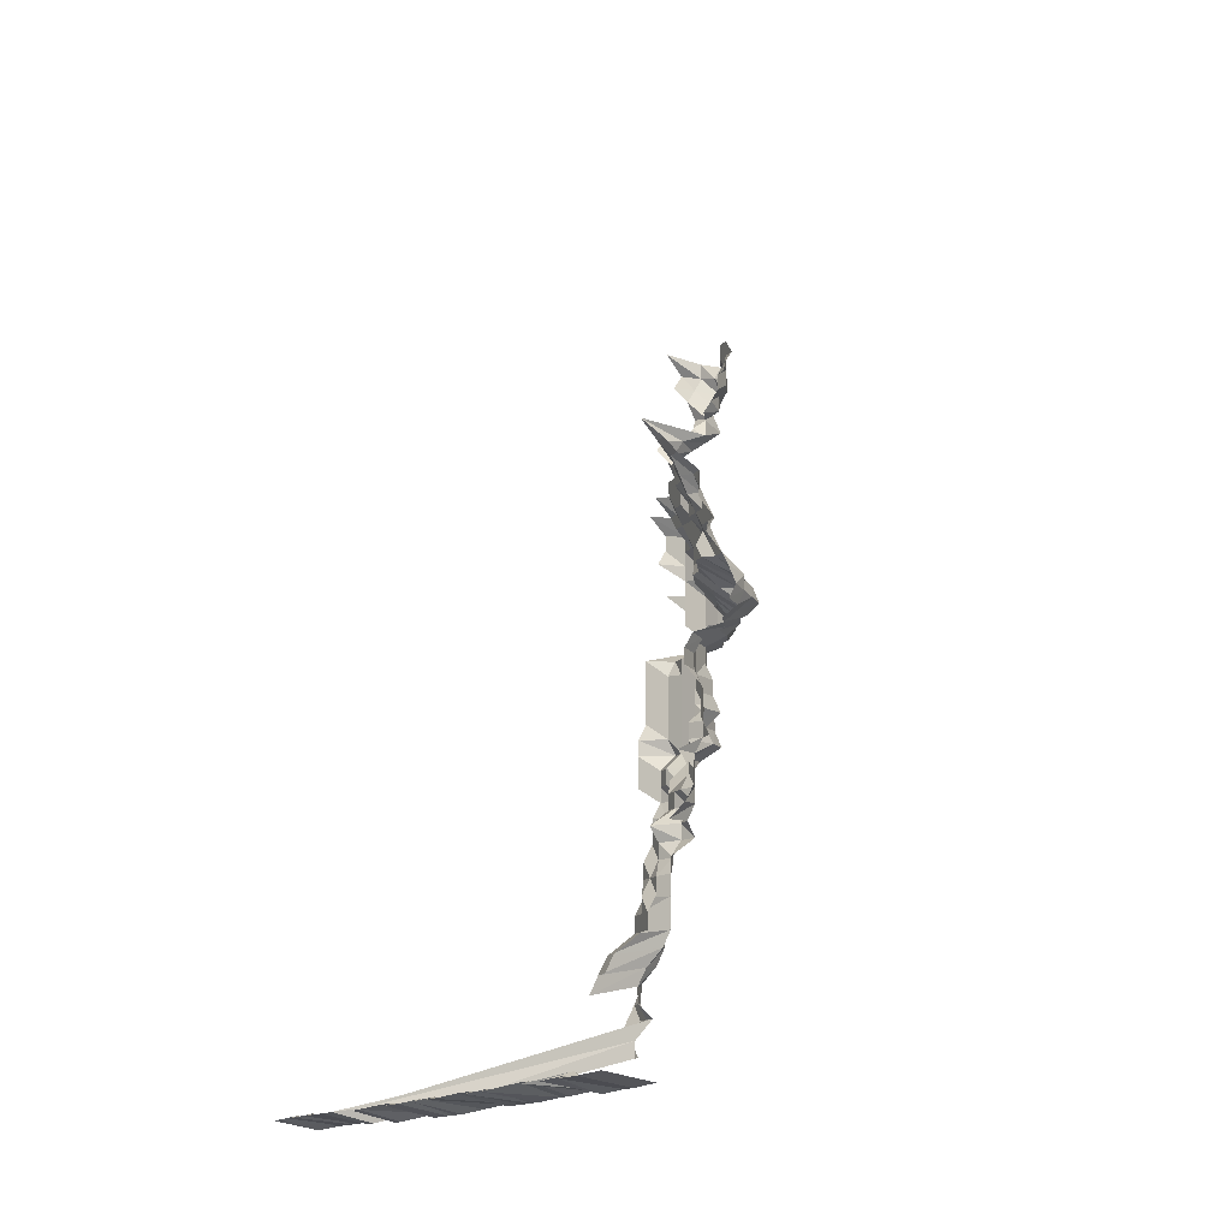
<metadata>
{"format":"obj","ext":"obj","renderer":"f3d","projection":"perspective","resolution":1024,"background":"white","views":[{"elev":-12.0,"azim":69.7,"up":"+Y"}]}
</metadata>
<code>
g default
v 0.1255 0.4349 1.208
v 0.1088 0.4349 1.208
v 0.8145 0.5592 1.615
v 0.8001 0.5648 1.631
v 0.1422 0.4183 1.208
v 0.1255 0.4183 1.208
v 0.1088 0.4183 1.208
v 0.09155 0.4155 1.2
v 0.07604 0.4214 1.217
v 0.06094 0.4335 1.252
v 0.8226 0.5423 1.631
v 0.1433 0.4046 1.217
v 0.1255 0.4016 1.208
v 0.1081 0.399 1.2
v 0.09216 0.4016 1.208
v 0.07604 0.4046 1.217
v 0.06007 0.4103 1.234
v 0.1611 0.3904 1.225
v 0.1442 0.3904 1.225
v 0.1255 0.385 1.208
v 0.1081 0.3824 1.2
v 0.09155 0.3824 1.2
v 0.07654 0.3904 1.225
v 0.0605 0.3962 1.243
v 0.1442 0.3735 1.225
v 0.1265 0.3711 1.217
v 0.1088 0.3683 1.208
v 0.09216 0.3683 1.208
v 0.07711 0.3763 1.234
v 0.1453 0.3593 1.234
v 0.1265 0.3543 1.217
v 0.1097 0.3543 1.217
v 0.09285 0.3543 1.217
v 0.07654 0.3567 1.225
v 0.1463 0.3448 1.243
v 0.1282 0.3423 1.234
v 0.1088 0.3351 1.208
v 0.09415 0.3423 1.234
v 0.1282 0.3253 1.234
v 0.1104 0.3229 1.225
v 0.09483 0.3276 1.243
v 0.07879 0.3324 1.261
v 0.1553 0.3295 1.319
v 0.131 0.315 1.261
v 0.112 0.3105 1.243
v 0.09483 0.3105 1.243
v 0.07942 0.3175 1.271
v 0.06094 0.3127 1.252
v 0.1709 0.3066 1.299
v 0.1529 0.3066 1.299
v 0.1321 0.3 1.271
v 0.1136 0.2976 1.261
v 0.0962 0.2976 1.261
v 0.07767 0.2934 1.243
v 0.0605 0.2934 1.243
v 0.04334 0.2934 1.243
v 0.1875 0.2867 1.29
v 0.1697 0.2867 1.29
v 0.1507 0.2845 1.28
v 0.1321 0.2825 1.271
v 0.1136 0.2802 1.261
v 0.09483 0.2762 1.243
v 0.07767 0.2762 1.243
v 0.0605 0.2762 1.243
v 0.04334 0.2762 1.243
v 0.02636 0.2782 1.252
v 0.2023 0.2649 1.271
v 0.1847 0.2649 1.271
v 0.1684 0.2668 1.28
v 0.1496 0.2649 1.271
v 0.1321 0.2649 1.271
v 0.1128 0.261 1.252
v 0.09415 0.2572 1.234
v 0.07767 0.2591 1.243
v 0.0605 0.2591 1.243
v 0.04303 0.2572 1.234
v 0.02599 0.2572 1.234
v 0.009077 0.261 1.252
v 0.2214 0.2492 1.28
v 0.2023 0.2474 1.271
v 0.1833 0.2455 1.261
v 0.1672 0.2474 1.271
v 0.1484 0.2455 1.261
v 0.1301 0.2437 1.252
v 0.112 0.242 1.243
v 0.09415 0.2402 1.234
v 0.07711 0.2402 1.234
v 0.06007 0.2402 1.234
v 0.04303 0.2402 1.234
v 0.02563 0.2369 1.217
v 0.008947 0.2402 1.234
v 0.2214 0.2315 1.28
v 0.2007 0.2281 1.261
v 0.1833 0.2281 1.261
v 0.1659 0.2281 1.261
v 0.1484 0.2281 1.261
v 0.1292 0.2248 1.243
v 0.1112 0.2232 1.234
v 0.09415 0.2232 1.234
v 0.07711 0.2232 1.234
v 0.05924 0.2201 1.217
v 0.04243 0.2201 1.217
v 0.02563 0.2201 1.217
v 0.008947 0.2232 1.234
v 0.2181 0.2107 1.261
v 0.2007 0.2107 1.261
v 0.1833 0.2107 1.261
v 0.1647 0.2092 1.252
v 0.1463 0.2077 1.243
v 0.1292 0.2077 1.243
v 0.1112 0.2062 1.234
v 0.09415 0.2062 1.234
v 0.07654 0.2047 1.225
v 0.0588 0.2019 1.208
v 0.04212 0.2019 1.208
v 0.02563 0.2034 1.217
v 0.009012 0.2077 1.243
v 0.2198 0.1949 1.271
v 0.1992 0.192 1.252
v 0.182 0.192 1.252
v 0.1659 0.1933 1.261
v 0.1463 0.1906 1.243
v 0.1292 0.1906 1.243
v 0.1112 0.1892 1.234
v 0.09415 0.1892 1.234
v 0.07654 0.1878 1.225
v 0.0588 0.1852 1.208
v 0.04212 0.1852 1.208
v 0.02563 0.1866 1.217
v 0.2165 0.1747 1.252
v 0.1992 0.1747 1.252
v 0.1833 0.176 1.261
v 0.1659 0.176 1.261
v 0.1474 0.1747 1.252
v 0.1292 0.1735 1.243
v 0.112 0.1735 1.243
v 0.09415 0.1722 1.234
v 0.07654 0.1709 1.225
v 0.05841 0.1675 1.2
v 0.04184 0.1675 1.2
v 0.02563 0.1698 1.217
v 0.008947 0.1722 1.234
v 0.2338 0.1575 1.252
v 0.2119 0.1541 1.225
v 0.1937 0.1531 1.217
v 0.1744 0.1509 1.2
v 0.1589 0.1519 1.208
v 0.1442 0.1541 1.225
v 0.1273 0.1541 1.225
v 0.1097 0.1531 1.217
v 0.09216 0.1519 1.208
v 0.07498 0.1509 1.2
v 0.05802 0.1499 1.192
v 0.04184 0.1509 1.2
v 0.02563 0.1531 1.217
v 0.2321 0.1392 1.243
v 0.2119 0.1372 1.225
v 0.1922 0.1353 1.208
v 0.1732 0.1335 1.192
v 0.1578 0.1344 1.2
v 0.1413 0.1344 1.2
v 0.1239 0.1335 1.192
v 0.1074 0.1335 1.192
v 0.09094 0.1335 1.192
v 0.07392 0.1325 1.183
v 0.05802 0.1335 1.192
v 0.04184 0.1344 1.2
v 0.02563 0.1363 1.217
v 0.2338 0.123 1.252
v 0.2134 0.1212 1.234
v 0.195 0.1203 1.225
v 0.1756 0.1186 1.208
v 0.1589 0.1186 1.208
v 0.1413 0.1178 1.2
v 0.1247 0.1178 1.2
v 0.1074 0.1171 1.192
v 0.09155 0.1178 1.2
v 0.07448 0.1171 1.192
v 0.05758 0.1162 1.183
v 0.04184 0.1178 1.2
v 0.2165 0.1057 1.252
v 0.1978 0.1049 1.243
v 0.1793 0.1042 1.234
v 0.1623 0.1042 1.234
v 0.1433 0.1027 1.217
v 0.1255 0.102 1.208
v 0.1088 0.102 1.208
v 0.09155 0.1013 1.2
v 0.07548 0.102 1.208
v 0.0588 0.102 1.208
v 0.04243 0.1027 1.217
v 0.2037 0.09042 1.28
v 0.1833 0.08908 1.261
v 0.1659 0.08908 1.261
v 0.1463 0.08781 1.243
v 0.1282 0.08717 1.234
v 0.1112 0.08717 1.234
v 0.09415 0.08717 1.234
v 0.07767 0.08781 1.243
v 0.0605 0.08781 1.243
v 0.04432 0.08979 1.271
v 0.2053 0.07335 1.29
v 0.1847 0.07227 1.271
v 0.1659 0.0717 1.261
v 0.1463 0.07068 1.243
v 0.1282 0.07017 1.234
v 0.1112 0.07017 1.234
v 0.09415 0.07017 1.234
v 0.07767 0.07068 1.243
v 0.06094 0.07119 1.252
v 0.04432 0.07227 1.271
v 0.2053 0.05557 1.29
v 0.1847 0.05476 1.271
v 0.1659 0.05432 1.261
v 0.1453 0.05316 1.234
v 0.1282 0.05316 1.234
v 0.1104 0.05277 1.225
v 0.09415 0.05316 1.234
v 0.07767 0.05355 1.243
v 0.06094 0.05394 1.252
v 0.04432 0.05476 1.271
v 0.2023 0.03724 1.271
v 0.1833 0.03695 1.261
v 0.1659 0.03695 1.261
v 0.1453 0.03616 1.234
v 0.1282 0.03616 1.234
v 0.1097 0.03566 1.217
v 0.09415 0.03616 1.234
v 0.07767 0.03642 1.243
v 0.06094 0.03668 1.252
v 0.04432 0.03724 1.271
v 0.2023 0.01972 1.271
v 0.1833 0.01957 1.261
v 0.1647 0.01943 1.252
v 0.1442 0.01901 1.225
v 0.1273 0.01901 1.225
v 0.1104 0.01901 1.225
v 0.09415 0.01915 1.234
v 0.07767 0.01929 1.243
v 0.06094 0.01943 1.252
v 0.04432 0.01972 1.271
v 0.2023 0.002208 1.271
v 0.1833 0.002191 1.261
v 0.1672 0.002208 1.271
v 0.1463 0.002159 1.243
v 0.1273 0.002128 1.225
v 0.1104 0.002128 1.225
v 0.09415 0.002144 1.234
v 0.07767 0.002159 1.243
v 0.06094 0.002175 1.252
v 0.04463 0.002224 1.28
v 0.2198 -0.01531 1.271
v 0.2007 -0.01519 1.261
v 0.1833 -0.01519 1.261
v 0.1672 -0.01531 1.271
v 0.1453 -0.01486 1.234
v 0.1265 -0.01466 1.217
v 0.1104 -0.01475 1.225
v 0.09415 -0.01486 1.234
v 0.07767 -0.01497 1.243
v 0.0605 -0.01497 1.243
v 0.04463 -0.01542 1.28
v 0.2067 -0.03355 1.299
v 0.1847 -0.03282 1.271
v 0.1672 -0.03282 1.271
v 0.1484 -0.03257 1.261
v 0.1292 -0.0321 1.243
v 0.1128 -0.03233 1.252
v 0.09483 -0.0321 1.243
v 0.07879 -0.03257 1.261
v 0.06138 -0.03257 1.261
v 0.04463 -0.03306 1.28
v 0.2037 -0.0507 1.28
v 0.1847 -0.05034 1.271
v 0.1672 -0.05034 1.271
v 0.1484 -0.04994 1.261
v 0.131 -0.04994 1.261
v 0.1145 -0.05034 1.271
v 0.09552 -0.04959 1.252
v 0.07879 -0.04994 1.261
v 0.06138 -0.04994 1.261
v 0.04463 -0.0507 1.28
v 0.2037 -0.06834 1.28
v 0.1847 -0.06786 1.271
v 0.1684 -0.06834 1.28
v 0.1507 -0.06834 1.28
v 0.133 -0.06834 1.28
v 0.1145 -0.06786 1.271
v 0.09552 -0.06684 1.252
v 0.07823 -0.06684 1.252
v 0.06138 -0.06732 1.261
v 0.2053 -0.08665 1.29
v 0.1847 -0.08537 1.271
v 0.1672 -0.08537 1.271
v 0.1507 -0.08598 1.28
v 0.133 -0.08598 1.28
v 0.1136 -0.0847 1.261
v 0.09552 -0.0841 1.252
v 0.07879 -0.0847 1.261
v 0.06187 -0.08537 1.271
v 0.2083 -0.106 1.309
v 0.186 -0.1036 1.28
v 0.1684 -0.1036 1.28
v 0.1541 -0.106 1.309
v 0.135 -0.1052 1.299
v 0.1153 -0.1036 1.28
v 0.0962 -0.1021 1.261
v 0.07879 -0.1021 1.261
v 0.06187 -0.1029 1.271
v 0.1847 -0.1204 1.271
v 0.1684 -0.1213 1.28
v 0.1529 -0.1231 1.299
v 0.135 -0.1231 1.299
v 0.1145 -0.1204 1.271
v 0.0962 -0.1195 1.261
v 0.07942 -0.1204 1.271
v 0.06187 -0.1204 1.271
v 0.1888 -0.141 1.299
v 0.1697 -0.14 1.29
v 0.1529 -0.141 1.299
v 0.136 -0.142 1.309
v 0.1145 -0.1379 1.271
v 0.0962 -0.1368 1.261
v 0.07942 -0.1379 1.271
v 0.06187 -0.1379 1.271
v 0.1888 -0.1589 1.299
v 0.1722 -0.1601 1.309
v 0.1541 -0.1601 1.309
v 0.136 -0.1601 1.309
v 0.1145 -0.1554 1.271
v 0.09697 -0.1554 1.271
v 0.07942 -0.1554 1.271
v 0.0623 -0.1565 1.28
v 0.1722 -0.1781 1.309
v 0.1553 -0.1795 1.319
v 0.136 -0.1781 1.309
v 0.1145 -0.173 1.271
v 0.09697 -0.173 1.271
v 0.07942 -0.173 1.271
v 0.1735 -0.1977 1.319
v 0.1553 -0.1977 1.319
v 0.1371 -0.1977 1.319
v 0.1145 -0.1905 1.271
v 0.09697 -0.1905 1.271
v 0.07942 -0.1905 1.271
v 0.1735 -0.2158 1.319
v 0.1553 -0.2158 1.319
v 0.1371 -0.2158 1.319
v 0.1145 -0.208 1.271
v 0.09697 -0.208 1.271
v 0.07998 -0.2095 1.28
v 0.1589 -0.2395 1.35
v 0.1403 -0.2395 1.35
v 0.1153 -0.2271 1.28
v 0.09697 -0.2255 1.271
v 0.0806 -0.2289 1.29
v 0.1602 -0.2602 1.361
v 0.1414 -0.2602 1.361
v 0.117 -0.2484 1.299
v 0.09766 -0.2447 1.28
v 0.0806 -0.2466 1.29
v 0.1425 -0.281 1.371
v 0.1179 -0.2683 1.309
v 0.0991 -0.2663 1.299
v 0.0806 -0.2644 1.29
v 0.1179 -0.2864 1.309
v 0.0991 -0.2842 1.299
v 0.08117 -0.2842 1.299
v 0.135 -0.3021 1.299
v 0.117 -0.3021 1.299
v 0.0991 -0.3021 1.299
v 0.08179 -0.3044 1.309
v 0.807 -0.3941 1.6
v 0.7922 -0.3978 1.615
v 0.7699 -0.3978 1.615
v 0.7476 -0.3978 1.615
v 0.7186 -0.3941 1.6
v 0.703 -0.3978 1.615
v 0.6622 -0.387 1.571
v 0.6584 -0.3978 1.615
v 0.6302 -0.3941 1.6
v 0.6081 -0.3941 1.6
v 0.5974 -0.4018 1.631
v 0.5692 -0.3978 1.615
v 0.5523 -0.4018 1.631
v 0.5246 -0.3978 1.615
v 0.5023 -0.3978 1.615
v 0.48 -0.3978 1.615
v 0.4623 -0.4018 1.631
v 0.4397 -0.4018 1.631
v 0.4131 -0.3978 1.615
v 0.3947 -0.4018 1.631
v 0.3685 -0.3978 1.615
v 0.3497 -0.4018 1.631
v 0.3271 -0.4018 1.631
v 0.3046 -0.4018 1.631
v 0.2793 -0.3978 1.615
v 0.257 -0.3978 1.615
v 0.2347 -0.3978 1.615
v 0.2145 -0.4018 1.631
v 0.192 -0.4018 1.631
v 0.1371 -0.3249 1.319
v 0.1188 -0.3249 1.319
v 0.09987 -0.3224 1.309
v 0.08242 -0.3249 1.319
v 0.07068 -0.3577 1.452
v 0.05631 -0.3978 1.615
v 0.03401 -0.3978 1.615
v 0.01171 -0.3978 1.615
v -0.01059 -0.3978 1.615
v -0.03289 -0.3978 1.615
v -0.05519 -0.3978 1.615
v -0.07677 -0.3941 1.6
v -0.09979 -0.3978 1.615
v -0.1221 -0.3978 1.615
v -0.1431 -0.3941 1.6
v -0.1667 -0.3978 1.615
v -0.189 -0.3978 1.615
v 0.7782 -0.4013 1.543
v 0.7638 -0.405 1.557
v 0.7423 -0.405 1.557
v 0.7273 -0.4086 1.571
v 0.693 -0.4013 1.543
v 0.6778 -0.405 1.557
v 0.6504 -0.4013 1.543
v 0.6291 -0.4013 1.543
v 0.6133 -0.405 1.557
v 0.5918 -0.405 1.557
v 0.5754 -0.4086 1.571
v 0.5537 -0.4086 1.571
v 0.532 -0.4086 1.571
v 0.5103 -0.4086 1.571
v 0.4886 -0.4086 1.571
v 0.4628 -0.405 1.557
v 0.4413 -0.405 1.557
v 0.4236 -0.4086 1.571
v 0.4057 -0.4125 1.586
v 0.3838 -0.4125 1.586
v 0.3619 -0.4125 1.586
v 0.34 -0.4125 1.586
v 0.3181 -0.4125 1.586
v 0.2934 -0.4086 1.571
v 0.2717 -0.4086 1.571
v 0.2478 -0.405 1.557
v 0.2263 -0.405 1.557
v 0.2086 -0.4125 1.586
v 0.1867 -0.4125 1.586
v 0.1371 -0.3431 1.319
v 0.1179 -0.3405 1.309
v 0.09987 -0.3405 1.309
v 0.08242 -0.3431 1.319
v 0.07009 -0.3746 1.44
v 0.05478 -0.4086 1.571
v 0.03308 -0.4086 1.571
v 0.01129 -0.405 1.557
v -0.01021 -0.405 1.557
v -0.03171 -0.405 1.557
v -0.05321 -0.405 1.557
v -0.07471 -0.405 1.557
v -0.09621 -0.405 1.557
v -0.1177 -0.405 1.557
v -0.1392 -0.405 1.557
v -0.1622 -0.4086 1.571
v -0.1822 -0.405 1.557
g save_OBJ_Seq_Mesh1
f 6 1 5
f 1 6 2
f 7 2 6
f 3 11 4
f 5 12 6
f 13 6 12
f 6 13 7
f 14 7 13
f 7 14 8
f 15 8 14
f 8 15 9
f 16 9 15
f 9 16 10
f 17 10 16
f 19 12 18
f 12 19 13
f 20 13 19
f 13 20 14
f 21 14 20
f 14 21 15
f 22 15 21
f 15 22 16
f 23 16 22
f 16 23 17
f 24 17 23
f 19 25 20
f 26 20 25
f 20 26 21
f 27 21 26
f 21 27 22
f 28 22 27
f 22 28 23
f 29 23 28
f 23 29 24
f 25 30 26
f 31 26 30
f 26 31 27
f 32 27 31
f 27 32 28
f 33 28 32
f 28 33 29
f 34 29 33
f 30 35 31
f 36 31 35
f 31 36 32
f 37 32 36
f 32 37 33
f 38 33 37
f 33 38 34
f 36 39 37
f 40 37 39
f 37 40 38
f 41 38 40
f 44 39 43
f 39 44 40
f 45 40 44
f 40 45 41
f 46 41 45
f 41 46 42
f 47 42 46
f 50 43 49
f 43 50 44
f 51 44 50
f 44 51 45
f 52 45 51
f 45 52 46
f 53 46 52
f 46 53 47
f 54 47 53
f 47 54 48
f 55 48 54
f 58 49 57
f 49 58 50
f 59 50 58
f 50 59 51
f 60 51 59
f 51 60 52
f 61 52 60
f 52 61 53
f 62 53 61
f 53 62 54
f 63 54 62
f 54 63 55
f 64 55 63
f 55 64 56
f 65 56 64
f 68 57 67
f 57 68 58
f 69 58 68
f 58 69 59
f 70 59 69
f 59 70 60
f 71 60 70
f 60 71 61
f 72 61 71
f 61 72 62
f 73 62 72
f 62 73 63
f 74 63 73
f 63 74 64
f 75 64 74
f 64 75 65
f 76 65 75
f 65 76 66
f 77 66 76
f 80 67 79
f 67 80 68
f 81 68 80
f 68 81 69
f 82 69 81
f 69 82 70
f 83 70 82
f 70 83 71
f 84 71 83
f 71 84 72
f 85 72 84
f 72 85 73
f 86 73 85
f 73 86 74
f 87 74 86
f 74 87 75
f 88 75 87
f 75 88 76
f 89 76 88
f 76 89 77
f 90 77 89
f 77 90 78
f 91 78 90
f 79 92 80
f 93 80 92
f 80 93 81
f 94 81 93
f 81 94 82
f 95 82 94
f 82 95 83
f 96 83 95
f 83 96 84
f 97 84 96
f 84 97 85
f 98 85 97
f 85 98 86
f 99 86 98
f 86 99 87
f 100 87 99
f 87 100 88
f 101 88 100
f 88 101 89
f 102 89 101
f 89 102 90
f 103 90 102
f 90 103 91
f 104 91 103
f 92 105 93
f 106 93 105
f 93 106 94
f 107 94 106
f 94 107 95
f 108 95 107
f 95 108 96
f 109 96 108
f 96 109 97
f 110 97 109
f 97 110 98
f 111 98 110
f 98 111 99
f 112 99 111
f 99 112 100
f 113 100 112
f 100 113 101
f 114 101 113
f 101 114 102
f 115 102 114
f 102 115 103
f 116 103 115
f 103 116 104
f 117 104 116
f 105 118 106
f 119 106 118
f 106 119 107
f 120 107 119
f 107 120 108
f 121 108 120
f 108 121 109
f 122 109 121
f 109 122 110
f 123 110 122
f 110 123 111
f 124 111 123
f 111 124 112
f 125 112 124
f 112 125 113
f 126 113 125
f 113 126 114
f 127 114 126
f 114 127 115
f 128 115 127
f 115 128 116
f 129 116 128
f 116 129 117
f 118 130 119
f 131 119 130
f 119 131 120
f 132 120 131
f 120 132 121
f 133 121 132
f 121 133 122
f 134 122 133
f 122 134 123
f 135 123 134
f 123 135 124
f 136 124 135
f 124 136 125
f 137 125 136
f 125 137 126
f 138 126 137
f 126 138 127
f 139 127 138
f 127 139 128
f 140 128 139
f 128 140 129
f 141 129 140
f 144 130 143
f 130 144 131
f 145 131 144
f 131 145 132
f 146 132 145
f 132 146 133
f 147 133 146
f 133 147 134
f 148 134 147
f 134 148 135
f 149 135 148
f 135 149 136
f 150 136 149
f 136 150 137
f 151 137 150
f 137 151 138
f 152 138 151
f 138 152 139
f 153 139 152
f 139 153 140
f 154 140 153
f 140 154 141
f 155 141 154
f 141 155 142
f 143 156 144
f 157 144 156
f 144 157 145
f 158 145 157
f 145 158 146
f 159 146 158
f 146 159 147
f 160 147 159
f 147 160 148
f 161 148 160
f 148 161 149
f 162 149 161
f 149 162 150
f 163 150 162
f 150 163 151
f 164 151 163
f 151 164 152
f 165 152 164
f 152 165 153
f 166 153 165
f 153 166 154
f 167 154 166
f 154 167 155
f 168 155 167
f 156 169 157
f 170 157 169
f 157 170 158
f 171 158 170
f 158 171 159
f 172 159 171
f 159 172 160
f 173 160 172
f 160 173 161
f 174 161 173
f 161 174 162
f 175 162 174
f 162 175 163
f 176 163 175
f 163 176 164
f 177 164 176
f 164 177 165
f 178 165 177
f 165 178 166
f 179 166 178
f 166 179 167
f 180 167 179
f 167 180 168
f 170 181 171
f 182 171 181
f 171 182 172
f 183 172 182
f 172 183 173
f 184 173 183
f 173 184 174
f 185 174 184
f 174 185 175
f 186 175 185
f 175 186 176
f 187 176 186
f 176 187 177
f 188 177 187
f 177 188 178
f 189 178 188
f 178 189 179
f 190 179 189
f 179 190 180
f 191 180 190
f 182 192 183
f 193 183 192
f 183 193 184
f 194 184 193
f 184 194 185
f 195 185 194
f 185 195 186
f 196 186 195
f 186 196 187
f 197 187 196
f 187 197 188
f 198 188 197
f 188 198 189
f 199 189 198
f 189 199 190
f 200 190 199
f 190 200 191
f 201 191 200
f 192 202 193
f 203 193 202
f 193 203 194
f 204 194 203
f 194 204 195
f 205 195 204
f 195 205 196
f 206 196 205
f 196 206 197
f 207 197 206
f 197 207 198
f 208 198 207
f 198 208 199
f 209 199 208
f 199 209 200
f 210 200 209
f 200 210 201
f 211 201 210
f 202 212 203
f 213 203 212
f 203 213 204
f 214 204 213
f 204 214 205
f 215 205 214
f 205 215 206
f 216 206 215
f 206 216 207
f 217 207 216
f 207 217 208
f 218 208 217
f 208 218 209
f 219 209 218
f 209 219 210
f 220 210 219
f 210 220 211
f 221 211 220
f 212 222 213
f 223 213 222
f 213 223 214
f 224 214 223
f 214 224 215
f 225 215 224
f 215 225 216
f 226 216 225
f 216 226 217
f 227 217 226
f 217 227 218
f 228 218 227
f 218 228 219
f 229 219 228
f 219 229 220
f 230 220 229
f 220 230 221
f 231 221 230
f 222 232 223
f 233 223 232
f 223 233 224
f 234 224 233
f 224 234 225
f 235 225 234
f 225 235 226
f 236 226 235
f 226 236 227
f 237 227 236
f 227 237 228
f 238 228 237
f 228 238 229
f 239 229 238
f 229 239 230
f 240 230 239
f 230 240 231
f 241 231 240
f 232 242 233
f 243 233 242
f 233 243 234
f 244 234 243
f 234 244 235
f 245 235 244
f 235 245 236
f 246 236 245
f 236 246 237
f 247 237 246
f 237 247 238
f 248 238 247
f 238 248 239
f 249 239 248
f 239 249 240
f 250 240 249
f 240 250 241
f 251 241 250
f 253 242 252
f 242 253 243
f 254 243 253
f 243 254 244
f 255 244 254
f 244 255 245
f 256 245 255
f 245 256 246
f 257 246 256
f 246 257 247
f 258 247 257
f 247 258 248
f 259 248 258
f 248 259 249
f 260 249 259
f 249 260 250
f 261 250 260
f 250 261 251
f 262 251 261
f 253 263 254
f 264 254 263
f 254 264 255
f 265 255 264
f 255 265 256
f 266 256 265
f 256 266 257
f 267 257 266
f 257 267 258
f 268 258 267
f 258 268 259
f 269 259 268
f 259 269 260
f 270 260 269
f 260 270 261
f 271 261 270
f 261 271 262
f 272 262 271
f 263 273 264
f 274 264 273
f 264 274 265
f 275 265 274
f 265 275 266
f 276 266 275
f 266 276 267
f 277 267 276
f 267 277 268
f 278 268 277
f 268 278 269
f 279 269 278
f 269 279 270
f 280 270 279
f 270 280 271
f 281 271 280
f 271 281 272
f 282 272 281
f 273 283 274
f 284 274 283
f 274 284 275
f 285 275 284
f 275 285 276
f 286 276 285
f 276 286 277
f 287 277 286
f 277 287 278
f 288 278 287
f 278 288 279
f 289 279 288
f 279 289 280
f 290 280 289
f 280 290 281
f 291 281 290
f 281 291 282
f 283 292 284
f 293 284 292
f 284 293 285
f 294 285 293
f 285 294 286
f 295 286 294
f 286 295 287
f 296 287 295
f 287 296 288
f 297 288 296
f 288 297 289
f 298 289 297
f 289 298 290
f 299 290 298
f 290 299 291
f 300 291 299
f 292 301 293
f 302 293 301
f 293 302 294
f 303 294 302
f 294 303 295
f 304 295 303
f 295 304 296
f 305 296 304
f 296 305 297
f 306 297 305
f 297 306 298
f 307 298 306
f 298 307 299
f 308 299 307
f 299 308 300
f 309 300 308
f 302 310 303
f 311 303 310
f 303 311 304
f 312 304 311
f 304 312 305
f 313 305 312
f 305 313 306
f 314 306 313
f 306 314 307
f 315 307 314
f 307 315 308
f 316 308 315
f 308 316 309
f 317 309 316
f 310 318 311
f 319 311 318
f 311 319 312
f 320 312 319
f 312 320 313
f 321 313 320
f 313 321 314
f 322 314 321
f 314 322 315
f 323 315 322
f 315 323 316
f 324 316 323
f 316 324 317
f 325 317 324
f 318 326 319
f 327 319 326
f 319 327 320
f 328 320 327
f 320 328 321
f 329 321 328
f 321 329 322
f 330 322 329
f 322 330 323
f 331 323 330
f 323 331 324
f 332 324 331
f 324 332 325
f 333 325 332
f 327 334 328
f 335 328 334
f 328 335 329
f 336 329 335
f 329 336 330
f 337 330 336
f 330 337 331
f 338 331 337
f 331 338 332
f 339 332 338
f 332 339 333
f 334 340 335
f 341 335 340
f 335 341 336
f 342 336 341
f 336 342 337
f 343 337 342
f 337 343 338
f 344 338 343
f 338 344 339
f 345 339 344
f 340 346 341
f 347 341 346
f 341 347 342
f 348 342 347
f 342 348 343
f 349 343 348
f 343 349 344
f 350 344 349
f 344 350 345
f 351 345 350
f 347 352 348
f 353 348 352
f 348 353 349
f 354 349 353
f 349 354 350
f 355 350 354
f 350 355 351
f 356 351 355
f 352 357 353
f 358 353 357
f 353 358 354
f 359 354 358
f 354 359 355
f 360 355 359
f 355 360 356
f 361 356 360
f 358 362 359
f 363 359 362
f 359 363 360
f 364 360 363
f 360 364 361
f 365 361 364
f 363 366 364
f 367 364 366
f 364 367 365
f 368 365 367
f 370 366 369
f 366 370 367
f 371 367 370
f 367 371 368
f 372 368 371
f 402 369 401
f 369 402 370
f 403 370 402
f 370 403 371
f 404 371 403
f 371 404 372
f 405 372 404
f 373 419 374
f 420 374 419
f 374 420 375
f 421 375 420
f 375 421 376
f 422 376 421
f 376 422 377
f 423 377 422
f 377 423 378
f 424 378 423
f 378 424 379
f 425 379 424
f 379 425 380
f 426 380 425
f 380 426 381
f 427 381 426
f 381 427 382
f 428 382 427
f 382 428 383
f 429 383 428
f 383 429 384
f 430 384 429
f 384 430 385
f 431 385 430
f 385 431 386
f 432 386 431
f 386 432 387
f 433 387 432
f 387 433 388
f 434 388 433
f 388 434 389
f 435 389 434
f 389 435 390
f 436 390 435
f 390 436 391
f 437 391 436
f 391 437 392
f 438 392 437
f 392 438 393
f 439 393 438
f 393 439 394
f 440 394 439
f 394 440 395
f 441 395 440
f 395 441 396
f 442 396 441
f 396 442 397
f 443 397 442
f 397 443 398
f 444 398 443
f 398 444 399
f 445 399 444
f 399 445 400
f 446 400 445
f 400 446 401
f 447 401 446
f 401 447 402
f 448 402 447
f 402 448 403
f 449 403 448
f 403 449 404
f 450 404 449
f 404 450 405
f 451 405 450
f 405 451 406
f 452 406 451
f 406 452 407
f 453 407 452
f 407 453 408
f 454 408 453
f 408 454 409
f 455 409 454
f 409 455 410
f 456 410 455
f 410 456 411
f 457 411 456
f 411 457 412
f 458 412 457
f 412 458 413
f 459 413 458
f 413 459 414
f 460 414 459
f 414 460 415
f 461 415 460
f 415 461 416
f 462 416 461
f 416 462 417
f 463 417 462
f 417 463 418
f 464 418 463

</code>
